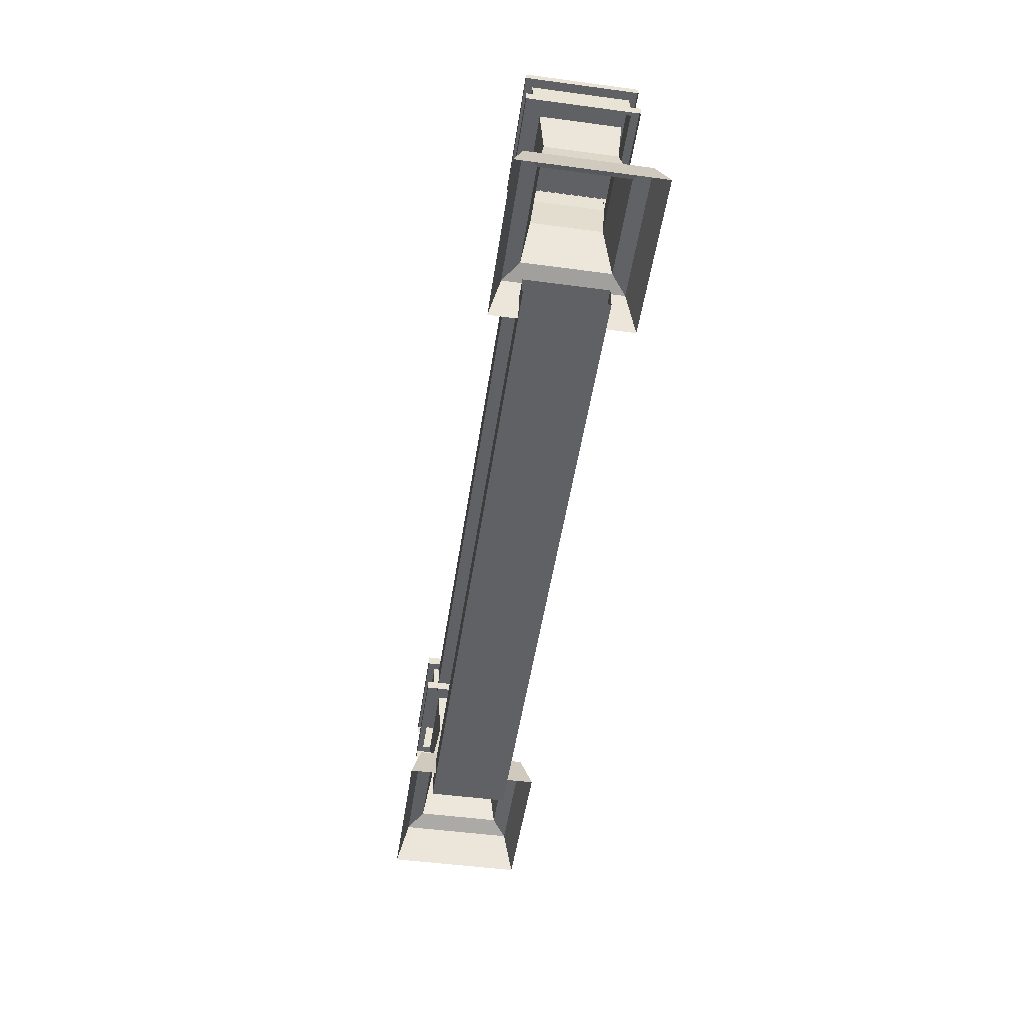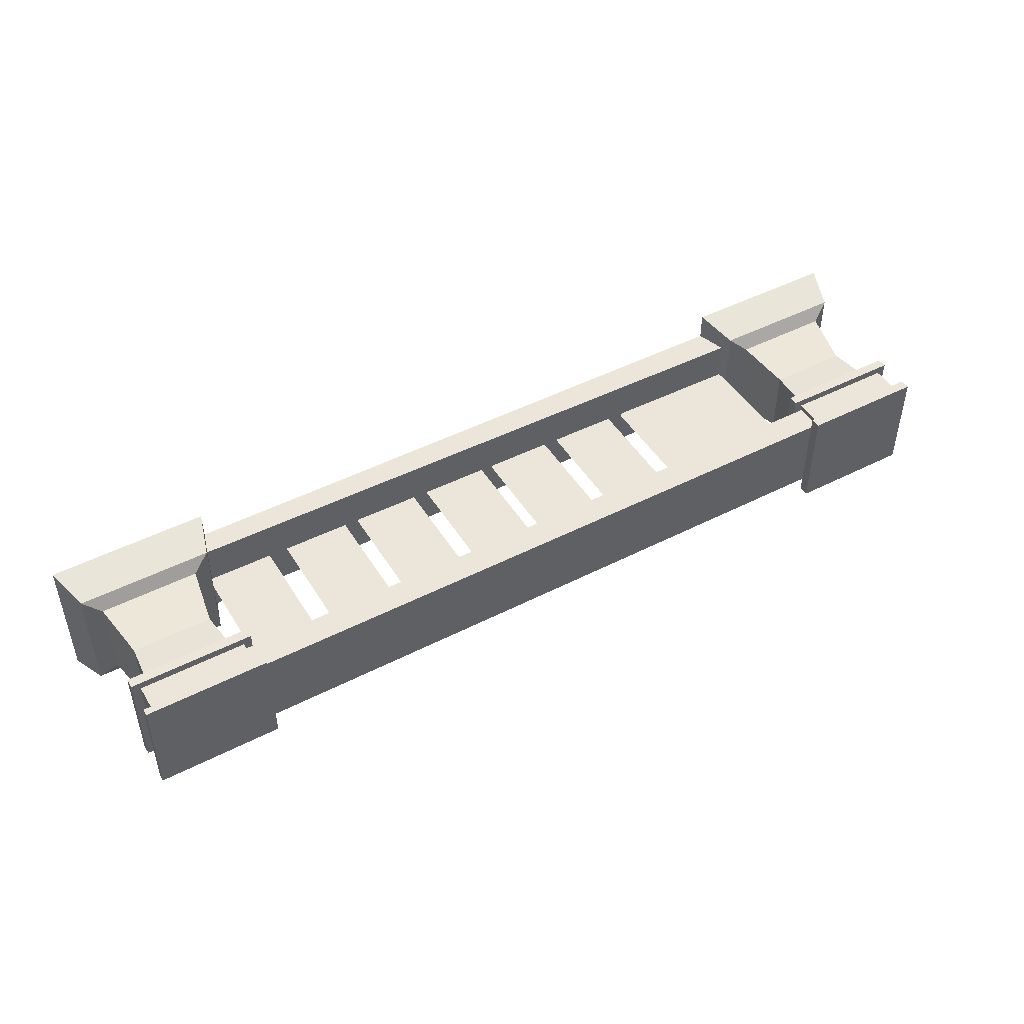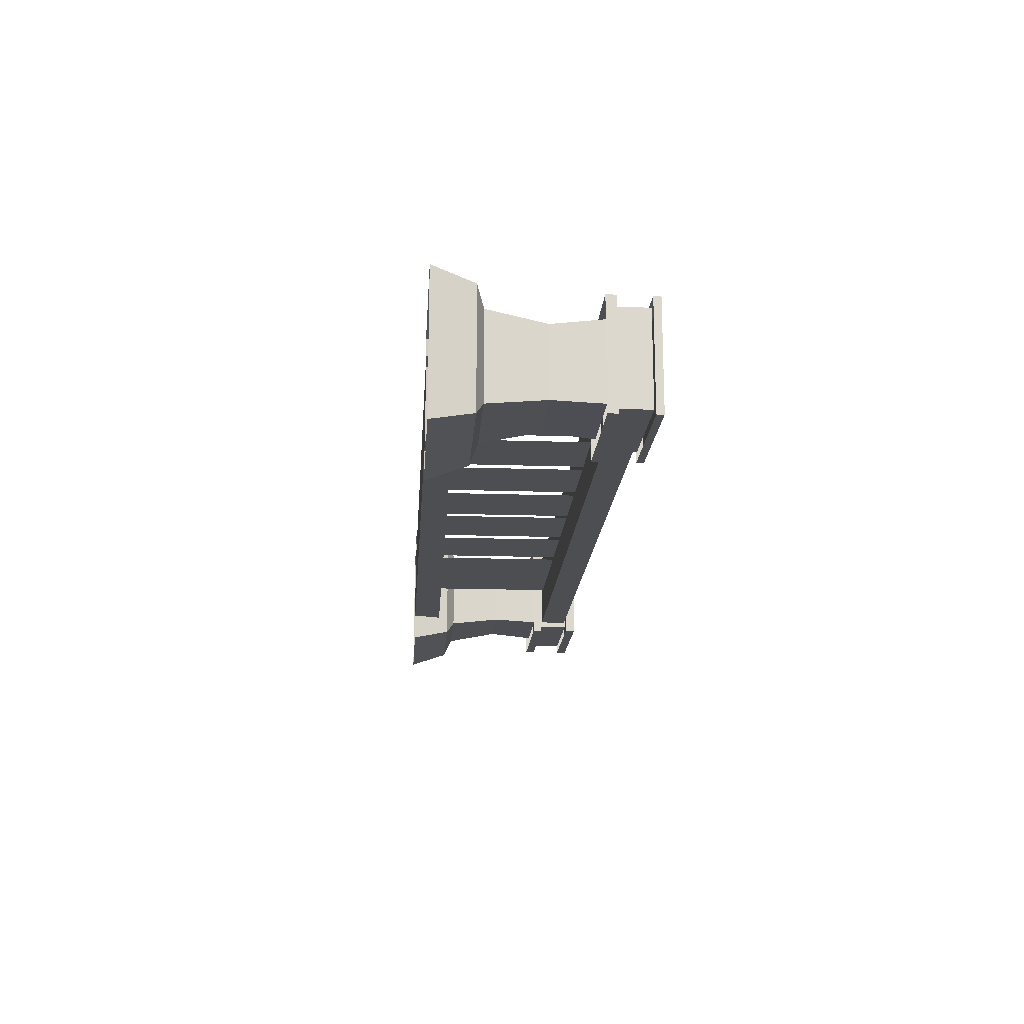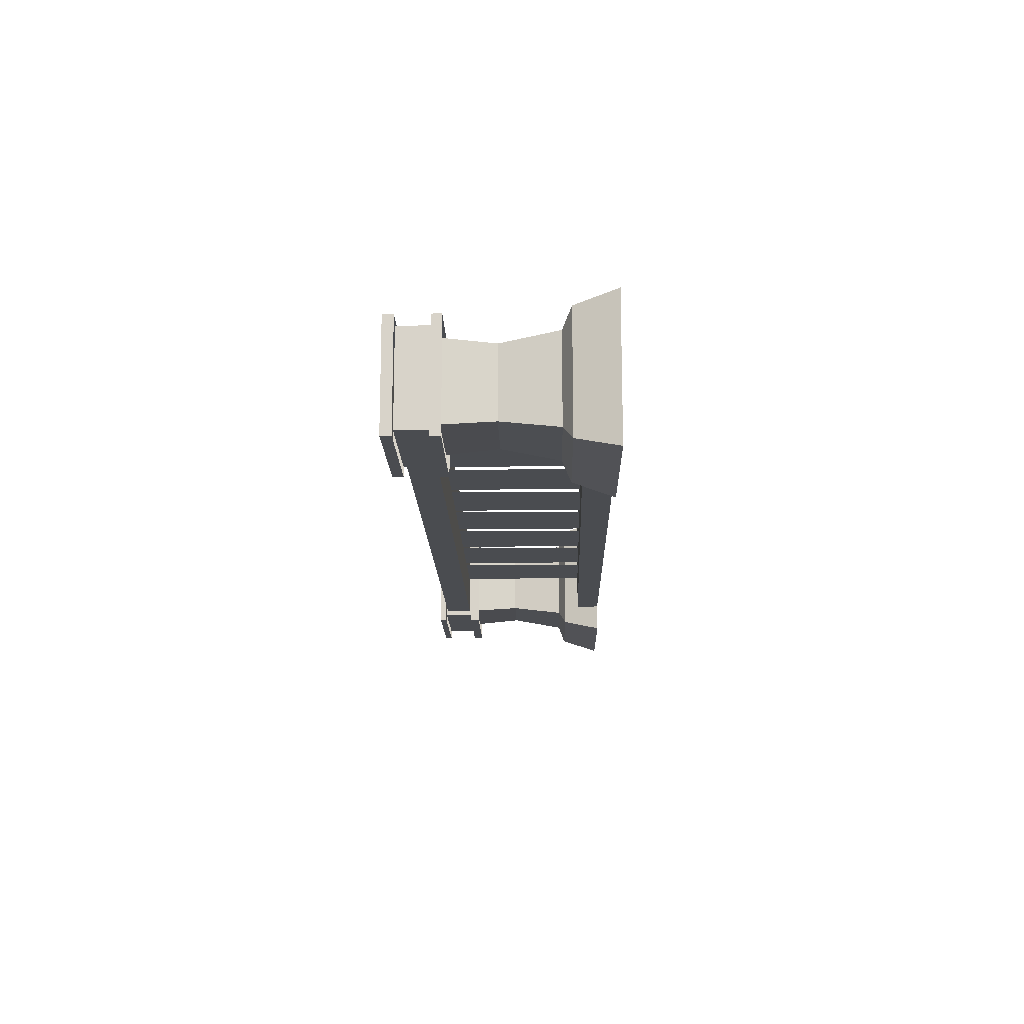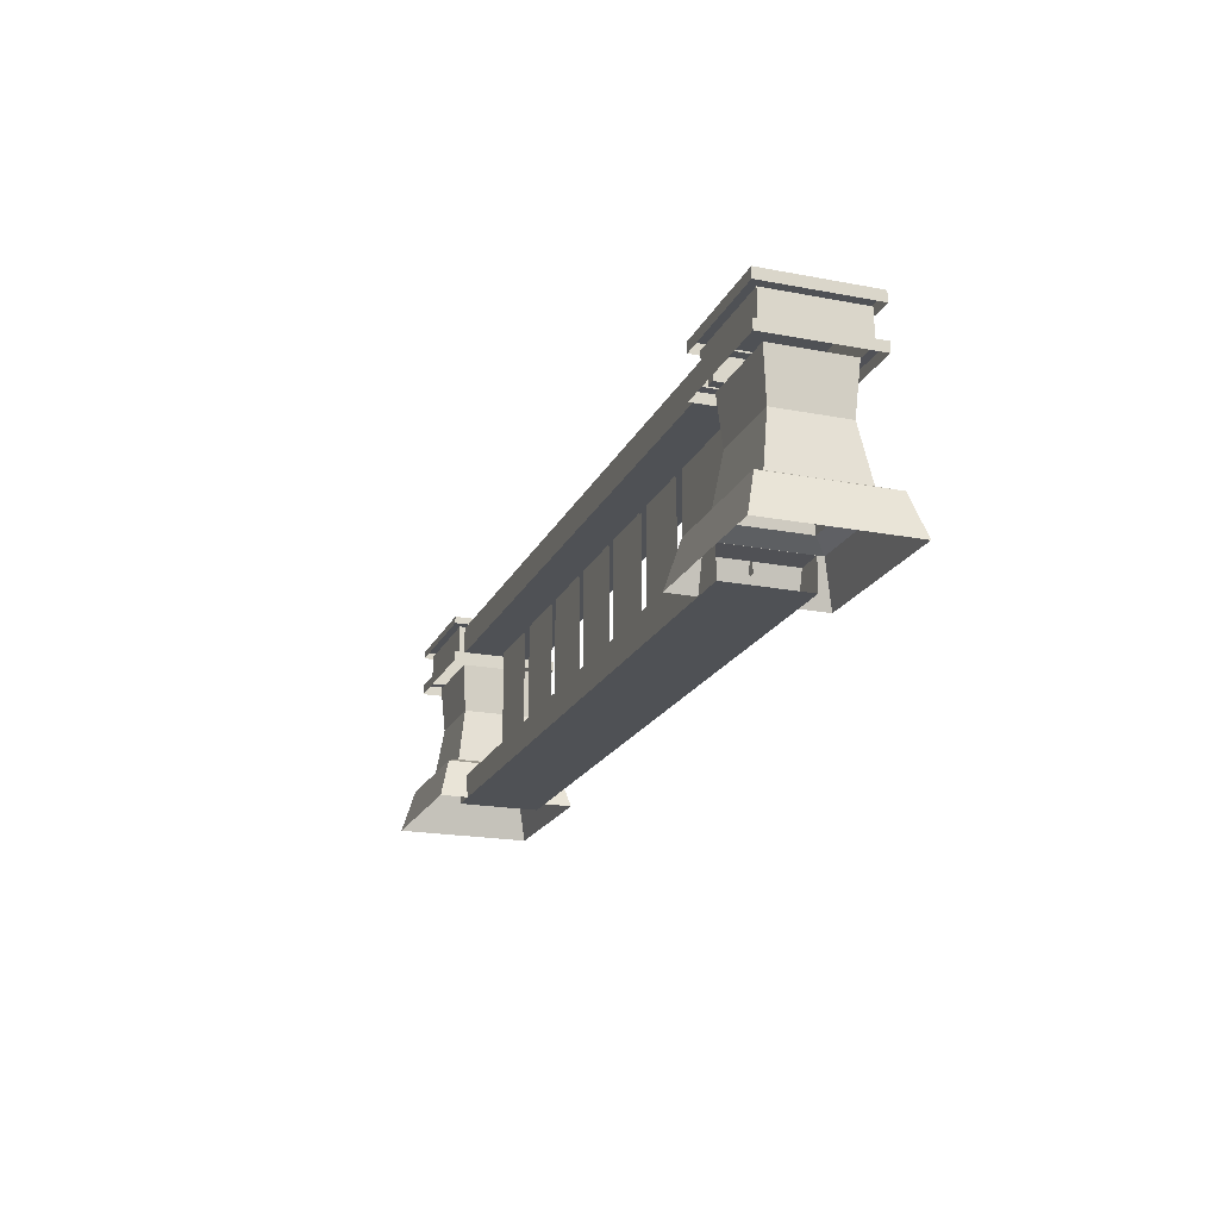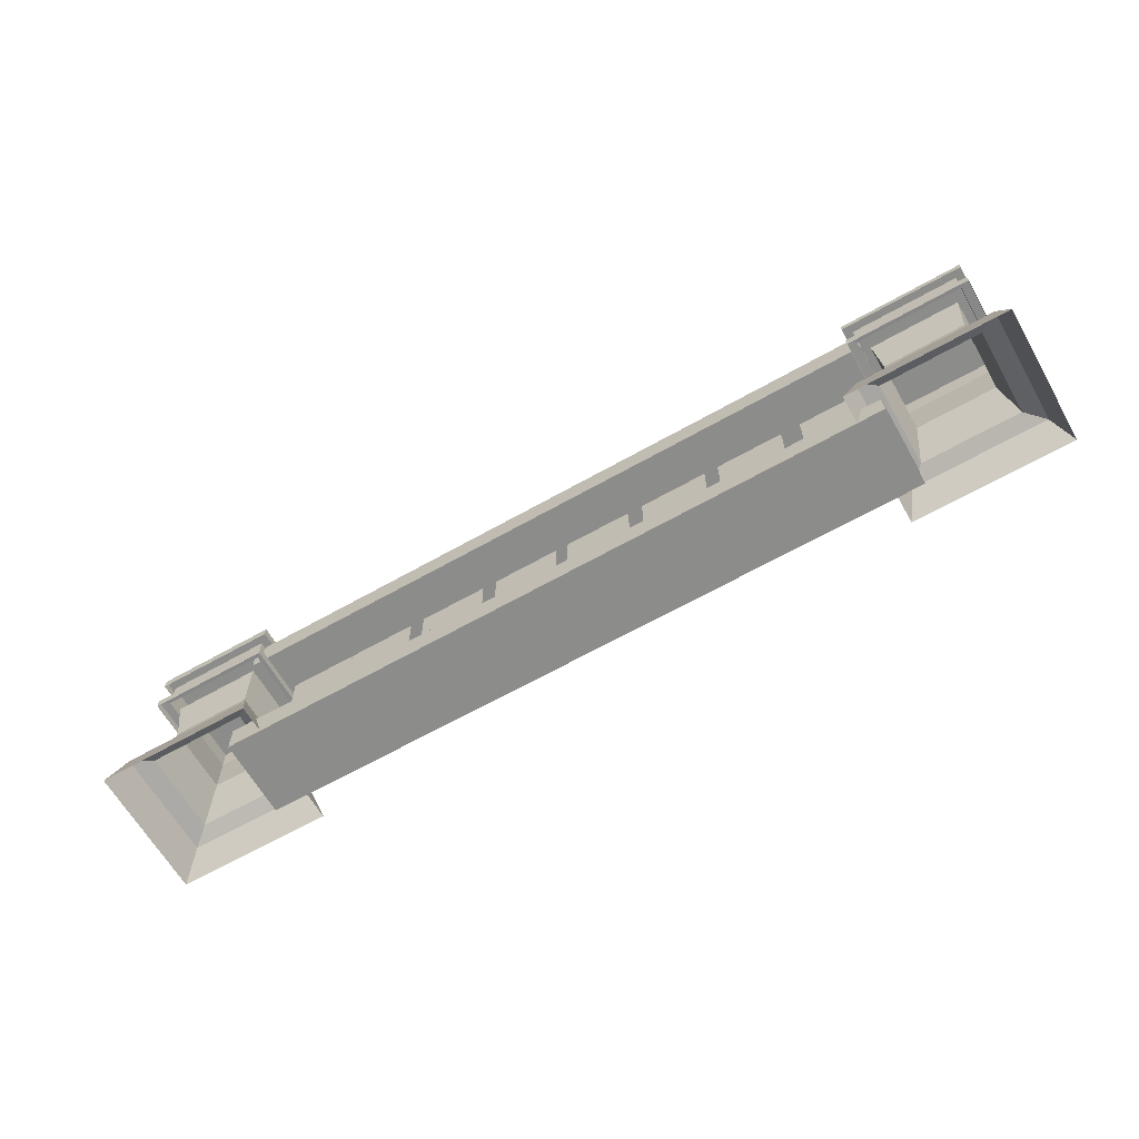
<metadata>
{"format":"obj","ext":"obj","renderer":"f3d","projection":"perspective","resolution":1024,"background":"white","views":[{"elev":-49.8,"azim":-98.4,"up":"+Z"},{"elev":46.8,"azim":-30.2,"up":"+Y"},{"elev":-17.2,"azim":-93.8,"up":"+Y"},{"elev":-14.7,"azim":91.2,"up":"+Y"},{"elev":-19.7,"azim":70.5,"up":"+Z"},{"elev":-64.1,"azim":-150.2,"up":"+Z"}]}
</metadata>
<code>
g zhucheng_shinei_321_langan_01a
v -67.61 -0.6577 45.87
v -85.9 -0.6576 45.87
v -85.9 -0.6576 5.187
v -67.61 -0.6577 5.187
v -62.21 -0.6577 45.87
v -62.21 -0.6577 5.187
v -43.91 -0.6576 5.187
v -43.91 -0.6576 45.87
v -21.63 -0.6382 45.87
v -39.93 -0.6381 45.87
v -39.93 -0.6381 5.187
v -21.63 -0.6383 5.187
v -17.35 -0.6382 45.87
v -17.35 -0.6382 5.187
v 0.9445 -0.6381 5.187
v 0.9445 -0.6381 45.87
v 22.61 -0.6382 45.87
v 4.312 -0.6381 45.87
v 4.312 -0.6381 5.187
v 22.61 -0.6383 5.187
v 26.87 -0.6382 45.87
v 26.87 -0.6382 5.187
v 45.16 -0.6381 5.187
v 45.16 -0.6381 45.87
v 67.72 -0.6382 45.87
v 49.42 -0.6381 45.87
v 49.42 -0.6381 5.187
v 67.72 -0.6383 5.187
v 86.23 -0.6382 45.87
v 67.94 -0.6381 45.87
v 67.94 -0.6381 5.187
v 86.23 -0.6382 5.187
v -67.61 -0.2424 45.87
v -67.61 -0.2424 5.187
v -85.9 -0.2423 5.187
v -85.9 -0.2423 45.87
v -62.21 -0.2424 45.87
v -43.91 -0.2423 45.87
v -43.91 -0.2423 5.187
v -62.21 -0.2424 5.187
v -21.63 -0.2229 45.87
v -21.63 -0.2229 5.187
v -39.93 -0.2228 5.187
v -39.93 -0.2228 45.87
v -17.35 -0.2229 45.87
v 0.9445 -0.2228 45.87
v 0.9445 -0.2228 5.187
v -17.35 -0.2229 5.187
v 22.61 -0.2229 45.87
v 22.61 -0.2229 5.187
v 4.312 -0.2228 5.187
v 4.312 -0.2228 45.87
v 26.87 -0.2229 45.87
v 45.16 -0.2228 45.87
v 45.16 -0.2228 5.187
v 26.87 -0.2229 5.187
v 67.72 -0.2229 45.87
v 67.72 -0.2229 5.187
v 49.42 -0.2228 5.187
v 49.42 -0.2228 45.87
v 86.23 -0.2229 45.87
v 86.23 -0.2229 5.187
v 67.94 -0.2228 5.187
v 67.94 -0.2228 45.87
f 1 2 3
f 3 4 1
f 5 6 7
f 7 8 5
f 9 10 11
f 11 12 9
f 13 14 15
f 15 16 13
f 17 18 19
f 19 20 17
f 21 22 23
f 23 24 21
f 25 26 27
f 27 28 25
f 29 30 31
f 31 32 29
f 33 34 35
f 35 36 33
f 37 38 39
f 39 40 37
f 41 42 43
f 43 44 41
f 45 46 47
f 47 48 45
f 49 50 51
f 51 52 49
f 53 54 55
f 55 56 53
f 57 58 59
f 59 60 57
f 61 62 63
f 63 64 61
g zhucheng_shinei_321_langan_01a
v -121.1 -14.33 52.7
v -87.84 -14.33 52.7
v -87.84 14.33 52.7
v -121.1 14.33 52.7
v -125.8 18.35 0.1416
v -125.8 -18.35 0.1417
v -122.4 -15.48 10.85
v -122.4 15.48 10.85
v -83.17 18.32 0.1422
v -125.8 18.35 0.1416
v -122.4 15.48 10.85
v -86.5 15.48 10.85
v -83.17 -18.35 0.1422
v -83.17 18.32 0.1422
v -86.5 15.48 10.85
v -86.5 -15.48 10.85
v -125.8 -18.35 0.1417
v -83.17 -18.35 0.1422
v -86.5 -15.48 10.85
v -122.4 -15.48 10.85
v -115.2 9.249 27.63
v -117.8 11.45 12.72
v -117.8 -11.45 12.72
v -115.2 -9.249 27.63
v -93.73 9.249 27.63
v -91.17 11.45 12.72
v -117.8 11.45 12.72
v -115.2 9.249 27.63
v -93.73 -9.249 27.63
v -91.17 -11.45 12.72
v -91.17 11.45 12.72
v -93.73 9.249 27.63
v -115.2 -9.249 27.63
v -117.8 -11.45 12.72
v -91.17 -11.45 12.72
v -93.73 -9.249 27.63
v -116.4 10.28 40.51
v -116.4 -10.28 40.51
v -92.54 10.28 40.51
v -116.4 10.28 40.51
v -92.54 -10.28 40.51
v -92.54 10.28 40.51
v -116.4 -10.28 40.51
v -92.54 -10.28 40.51
v -121.1 14.33 42.54
v -121.1 14.33 39.93
v -121.1 -14.33 39.93
v -121.1 -14.33 42.54
v -87.84 14.33 42.54
v -87.84 14.33 39.93
v -121.1 14.33 39.93
v -121.1 14.33 42.54
v -87.84 -14.33 42.54
v -87.84 -14.33 39.93
v -87.84 14.33 39.93
v -87.84 14.33 42.54
v -121.1 -14.33 42.54
v -121.1 -14.33 39.93
v -87.84 -14.33 39.93
v -87.84 -14.33 42.54
v -117.8 11.45 12.72
v -122.4 15.48 10.85
v -122.4 -15.48 10.85
v -117.8 -11.45 12.72
v -91.17 11.45 12.72
v -86.5 15.48 10.85
v -122.4 15.48 10.85
v -117.8 11.45 12.72
v -91.17 -11.45 12.72
v -86.5 -15.48 10.85
v -86.5 15.48 10.85
v -91.17 11.45 12.72
v -117.8 -11.45 12.72
v -122.4 -15.48 10.85
v -86.5 -15.48 10.85
v -91.17 -11.45 12.72
v -121.1 14.33 52.7
v -121.1 14.33 50.82
v -121.1 -14.33 50.82
v -121.1 -14.33 52.7
v -87.84 14.33 52.7
v -87.84 14.33 50.82
v -121.1 14.33 50.82
v -121.1 14.33 52.7
v -87.84 -14.33 52.7
v -87.84 -14.33 50.82
v -87.84 14.33 50.82
v -87.84 14.33 52.7
v -121.1 -14.33 52.7
v -121.1 -14.33 50.82
v -87.84 -14.33 50.82
v -87.84 -14.33 52.7
v -118.8 12.36 50.74
v -118.8 12.36 42.62
v -118.8 -12.36 42.62
v -118.8 -12.36 50.74
v -90.12 12.36 50.74
v -90.12 12.36 42.62
v -118.8 12.36 42.62
v -118.8 12.36 50.74
v -90.12 -12.36 50.74
v -90.12 -12.36 42.62
v -90.12 12.36 42.62
v -90.12 12.36 50.74
v -118.8 -12.36 50.74
v -118.8 -12.36 42.62
v -90.12 -12.36 42.62
v -90.12 -12.36 50.74
v -121.1 -14.33 42.54
v -118.8 -12.36 42.62
v -118.8 12.36 42.62
v -121.1 14.33 42.54
v -121.1 14.33 42.54
v -118.8 12.36 42.62
v -90.12 12.36 42.62
v -87.84 14.33 42.54
v -87.84 14.33 42.54
v -90.12 12.36 42.62
v -90.12 -12.36 42.62
v -87.84 -14.33 42.54
v -87.84 -14.33 42.54
v -90.12 -12.36 42.62
v -118.8 -12.36 42.62
v -121.1 -14.33 42.54
v 92.82 -10.88 50.37
v 92.83 10.8 50.37
v -90.29 10.8 50.37
v -90.29 -10.88 50.37
v -90.29 -10.88 50.37
v -90.37 -10.88 42.95
v 92.81 -10.88 42.96
v 92.82 -10.88 50.37
v 92.81 10.8 42.96
v -90.37 10.8 42.95
v -90.29 10.8 50.37
v 92.83 10.8 50.37
v -90.37 -10.88 42.95
v -90.37 10.8 42.95
v 92.81 10.8 42.96
v 92.81 -10.88 42.96
v 87.9 -14.33 53.54
v 121.2 -14.33 53.54
v 121.2 14.33 53.54
v 87.9 14.33 53.54
v 83.24 18.35 0.1443
v 83.24 -18.35 0.1444
v 86.57 -15.48 10.85
v 86.57 15.48 10.85
v 125.8 18.32 0.1449
v 83.24 18.35 0.1443
v 86.57 15.48 10.85
v 122.5 15.48 10.85
v 125.8 -18.35 0.1449
v 125.8 18.32 0.1449
v 122.5 15.48 10.85
v 122.5 -15.48 10.85
v 83.24 -18.35 0.1444
v 125.8 -18.35 0.1449
v 122.5 -15.48 10.85
v 86.57 -15.48 10.85
v 93.8 9.249 27.63
v 91.24 11.45 13.12
v 91.24 -11.45 13.12
v 93.8 -9.249 27.63
v 115.3 9.249 27.63
v 117.8 11.45 13.12
v 91.24 11.45 13.12
v 93.8 9.249 27.63
v 115.3 -9.249 27.63
v 117.8 -11.45 13.12
v 117.8 11.45 13.12
v 115.3 9.249 27.63
v 93.8 -9.249 27.63
v 91.24 -11.45 13.12
v 117.8 -11.45 13.12
v 115.3 -9.249 27.63
v 92.6 10.28 40.51
v 92.6 -10.28 40.51
v 116.5 10.28 40.51
v 92.6 10.28 40.51
v 116.5 -10.28 40.51
v 116.5 10.28 40.51
v 92.6 -10.28 40.51
v 116.5 -10.28 40.51
v 87.9 14.33 42.54
v 87.9 14.33 39.93
v 87.9 -14.33 39.93
v 87.9 -14.33 42.54
v 121.2 14.33 42.54
v 121.2 14.33 39.93
v 87.9 14.33 39.93
v 87.9 14.33 42.54
v 121.2 -14.33 42.54
v 121.2 -14.33 39.93
v 121.2 14.33 39.93
v 121.2 14.33 42.54
v 87.9 -14.33 42.54
v 87.9 -14.33 39.93
v 121.2 -14.33 39.93
v 121.2 -14.33 42.54
v 91.24 11.45 13.12
v 86.57 15.48 10.85
v 86.57 -15.48 10.85
v 91.24 -11.45 13.12
v 117.8 11.45 13.12
v 122.5 15.48 10.85
v 86.57 15.48 10.85
v 91.24 11.45 13.12
v 117.8 -11.45 13.12
v 122.5 -15.48 10.85
v 122.5 15.48 10.85
v 117.8 11.45 13.12
v 91.24 -11.45 13.12
v 86.57 -15.48 10.85
v 122.5 -15.48 10.85
v 117.8 -11.45 13.12
v 87.9 14.33 53.54
v 87.9 14.33 50.82
v 87.9 -14.33 50.82
v 87.9 -14.33 53.54
v 121.2 14.33 53.54
v 121.2 14.33 50.82
v 87.9 14.33 50.82
v 87.9 14.33 53.54
v 121.2 -14.33 53.54
v 121.2 -14.33 50.82
v 121.2 14.33 50.82
v 121.2 14.33 53.54
v 87.9 -14.33 53.54
v 87.9 -14.33 50.82
v 121.2 -14.33 50.82
v 121.2 -14.33 53.54
v 90.18 12.36 50.74
v 90.18 12.36 42.62
v 90.18 -12.36 42.62
v 90.18 -12.36 50.74
v 118.9 12.36 50.74
v 118.9 12.36 42.62
v 90.18 12.36 42.62
v 90.18 12.36 50.74
v 118.9 -12.36 50.74
v 118.9 -12.36 42.62
v 118.9 12.36 42.62
v 118.9 12.36 50.74
v 90.18 -12.36 50.74
v 90.18 -12.36 42.62
v 118.9 -12.36 42.62
v 118.9 -12.36 50.74
v 87.9 -14.33 42.54
v 90.18 -12.36 42.62
v 90.18 12.36 42.62
v 87.9 14.33 42.54
v 87.9 14.33 42.54
v 90.18 12.36 42.62
v 118.9 12.36 42.62
v 121.2 14.33 42.54
v 121.2 14.33 42.54
v 118.9 12.36 42.62
v 118.9 -12.36 42.62
v 121.2 -14.33 42.54
v 121.2 -14.33 42.54
v 118.9 -12.36 42.62
v 90.18 -12.36 42.62
v 87.9 -14.33 42.54
v 92.82 -10.88 8.15
v 92.83 10.8 8.151
v -90.29 10.8 6.572
v -90.29 -10.88 6.572
v -90.29 -10.88 6.572
v -90.37 -10.88 0.1421
v 92.81 -10.88 0.1445
v 92.82 -10.88 8.15
v 92.81 10.8 0.1445
v -90.37 10.8 0.1421
v -90.29 10.8 6.572
v 92.83 10.8 8.151
v -90.37 -10.88 0.1421
v -90.37 10.8 0.1421
v 92.81 10.8 0.1445
v 92.81 -10.88 0.1445
f 65 66 67
f 67 68 65
f 69 70 71
f 71 72 69
f 73 74 75
f 75 76 73
f 77 78 79
f 79 80 77
f 81 82 83
f 83 84 81
f 85 86 87
f 87 88 85
f 89 90 91
f 91 92 89
f 93 94 95
f 95 96 93
f 97 98 99
f 99 100 97
f 101 85 88
f 88 102 101
f 103 89 92
f 92 104 103
f 105 93 96
f 96 106 105
f 107 97 100
f 100 108 107
f 109 110 111
f 111 112 109
f 113 114 115
f 115 116 113
f 117 118 119
f 119 120 117
f 121 122 123
f 123 124 121
f 125 126 127
f 127 128 125
f 129 130 131
f 131 132 129
f 133 134 135
f 135 136 133
f 137 138 139
f 139 140 137
f 141 142 143
f 143 144 141
f 145 146 147
f 147 148 145
f 149 150 151
f 151 152 149
f 153 154 155
f 155 156 153
f 157 158 159
f 159 160 157
f 161 162 163
f 163 164 161
f 165 166 167
f 167 168 165
f 169 170 171
f 171 172 169
f 173 174 175
f 175 176 173
f 177 178 179
f 179 180 177
f 181 182 183
f 183 184 181
f 185 186 187
f 187 188 185
f 189 190 191
f 191 192 189
f 193 194 195
f 195 196 193
f 197 198 199
f 199 200 197
f 201 202 203
f 203 204 201
f 205 206 207
f 207 208 205
f 209 210 211
f 211 212 209
f 213 214 215
f 215 216 213
f 217 218 219
f 219 220 217
f 221 222 223
f 223 224 221
f 225 226 227
f 227 228 225
f 229 230 231
f 231 232 229
f 233 234 235
f 235 236 233
f 237 238 239
f 239 240 237
f 241 225 228
f 228 242 241
f 243 229 232
f 232 244 243
f 245 233 236
f 236 246 245
f 247 237 240
f 240 248 247
f 249 250 251
f 251 252 249
f 253 254 255
f 255 256 253
f 257 258 259
f 259 260 257
f 261 262 263
f 263 264 261
f 265 266 267
f 267 268 265
f 269 270 271
f 271 272 269
f 273 274 275
f 275 276 273
f 277 278 279
f 279 280 277
f 281 282 283
f 283 284 281
f 285 286 287
f 287 288 285
f 289 290 291
f 291 292 289
f 293 294 295
f 295 296 293
f 297 298 299
f 299 300 297
f 301 302 303
f 303 304 301
f 305 306 307
f 307 308 305
f 309 310 311
f 311 312 309
f 313 314 315
f 315 316 313
f 317 318 319
f 319 320 317
f 321 322 323
f 323 324 321
f 325 326 327
f 327 328 325
f 329 330 331
f 331 332 329
f 333 334 335
f 335 336 333
f 337 338 339
f 339 340 337
f 341 342 343
f 343 344 341

</code>
